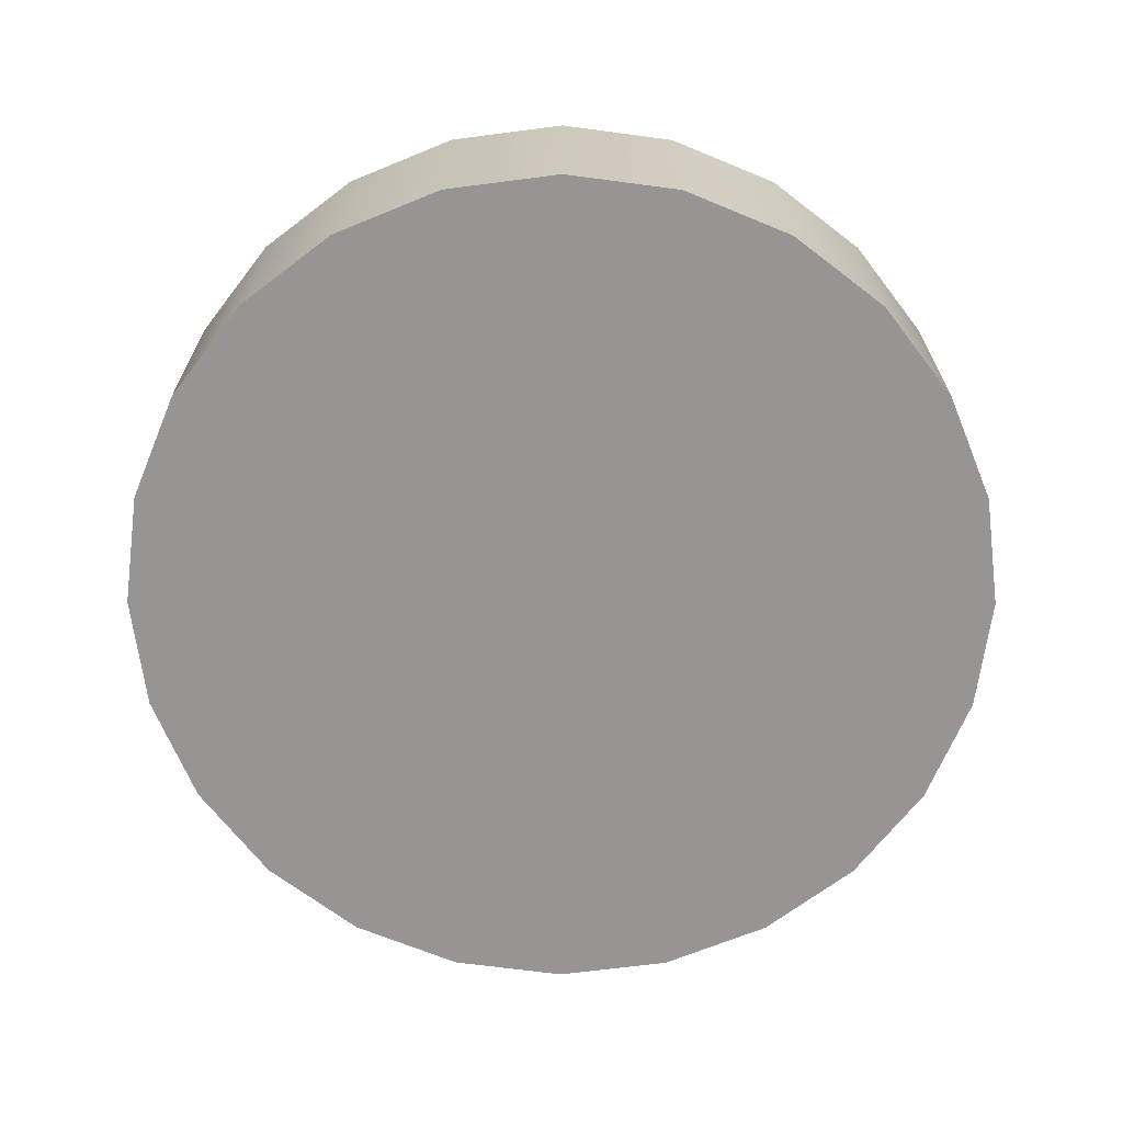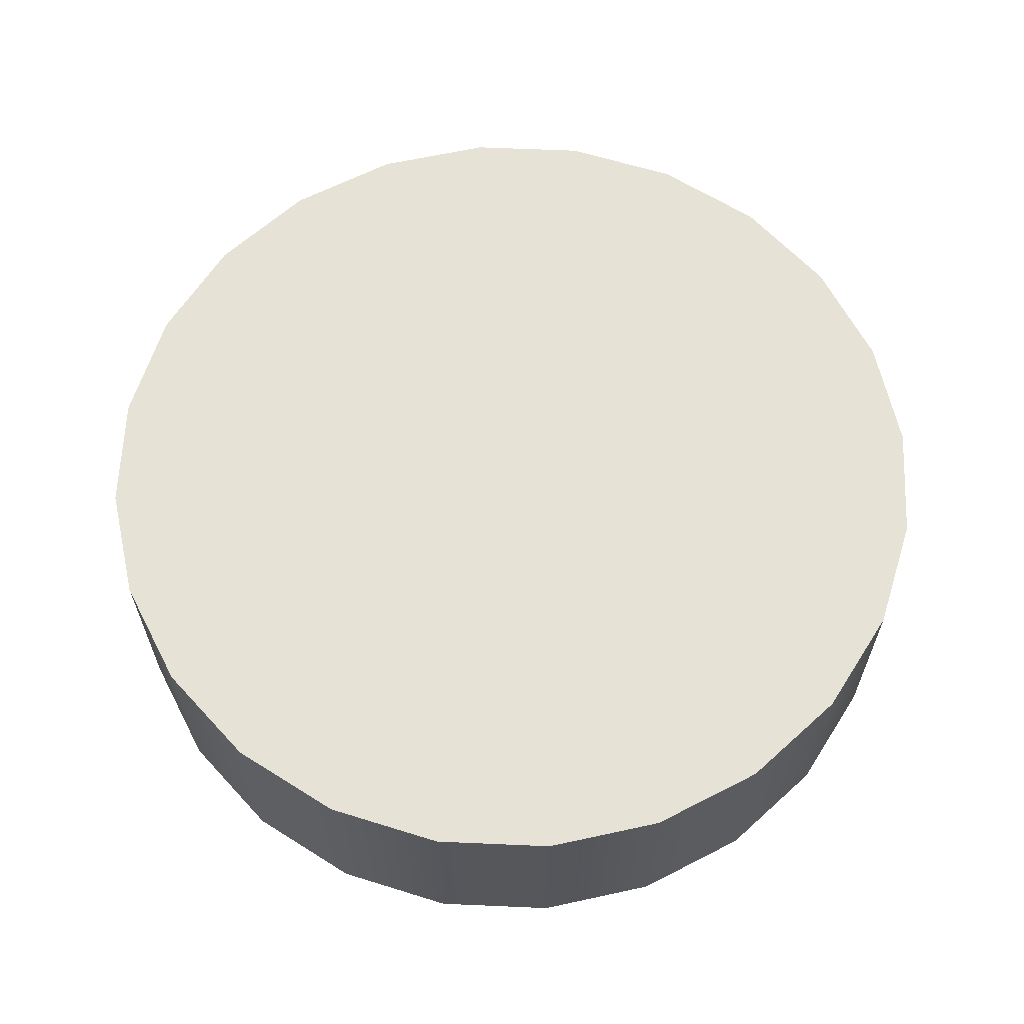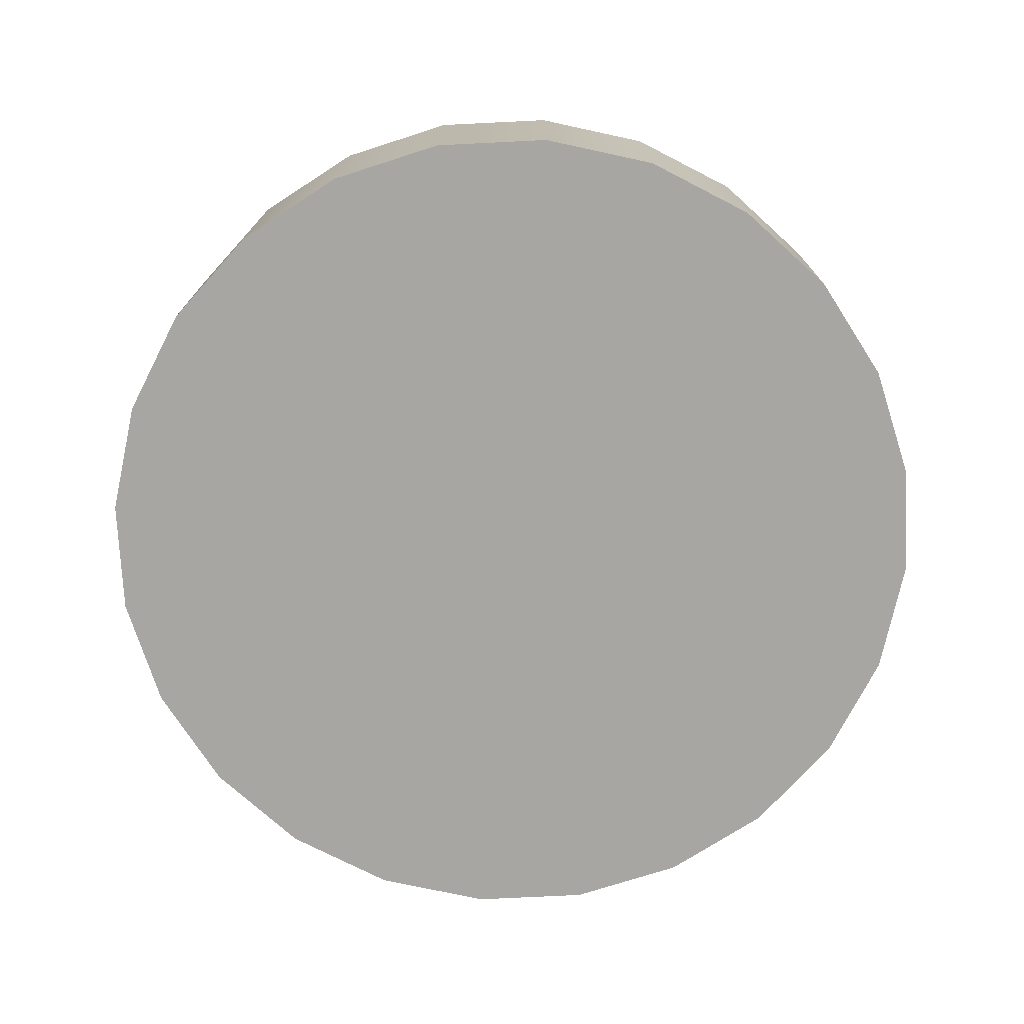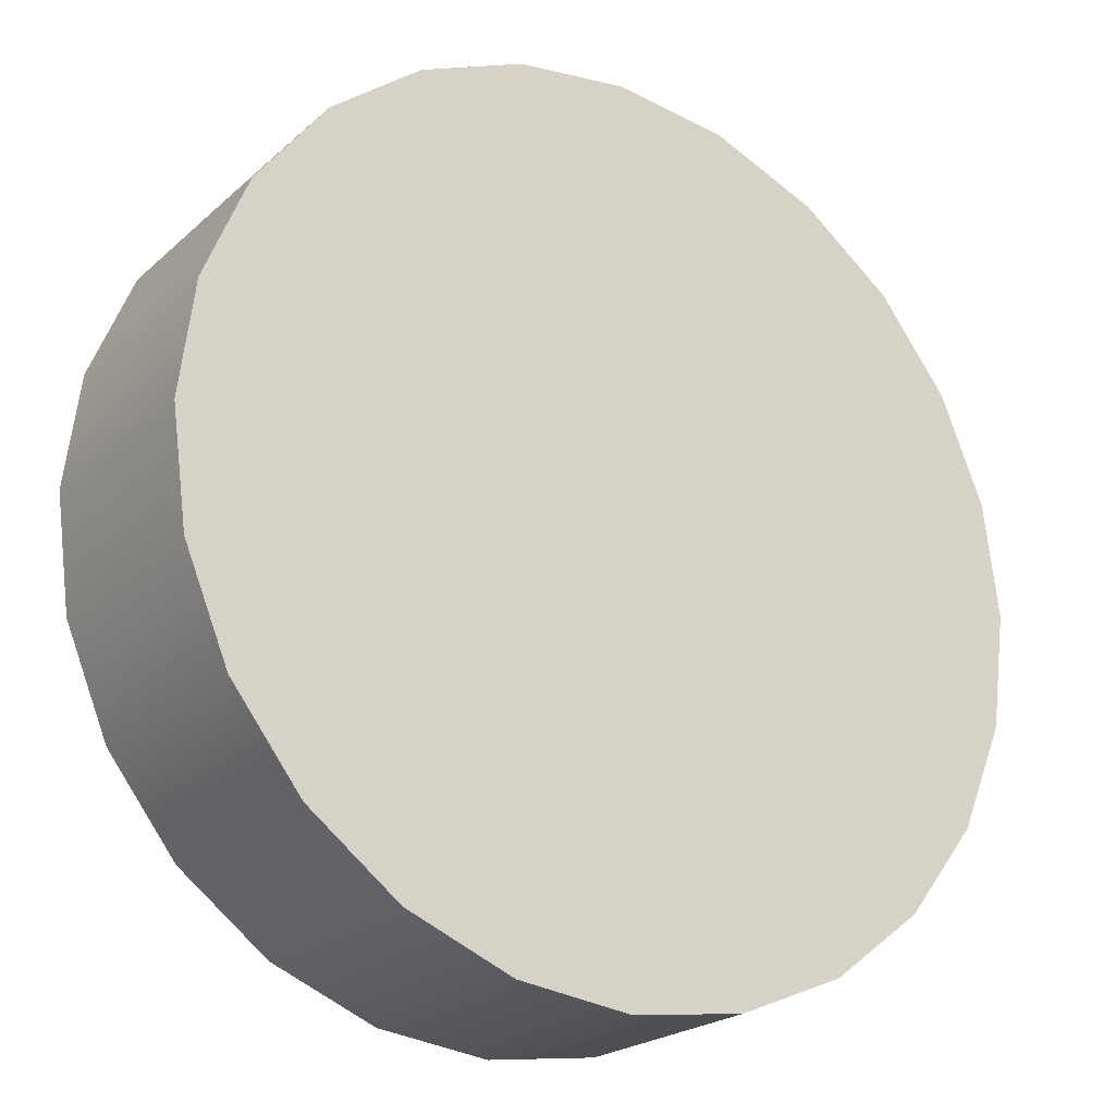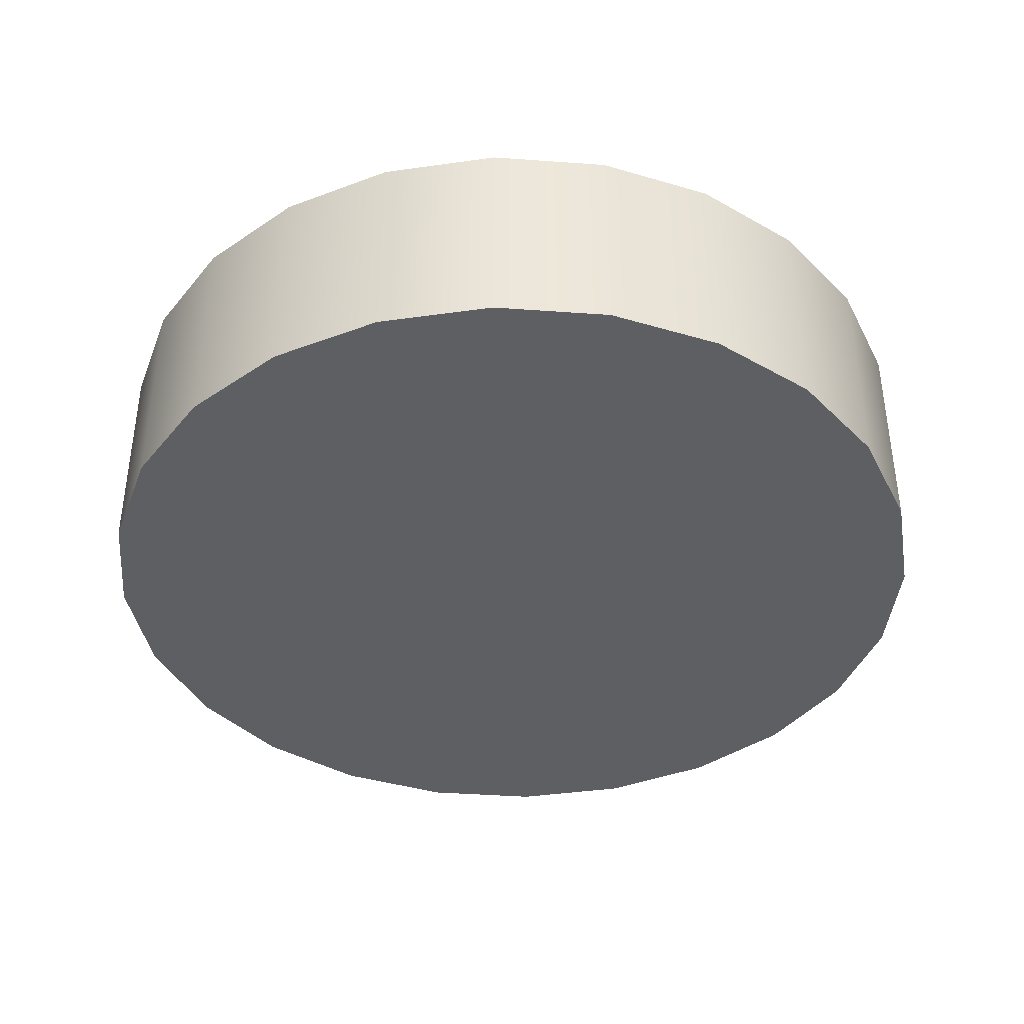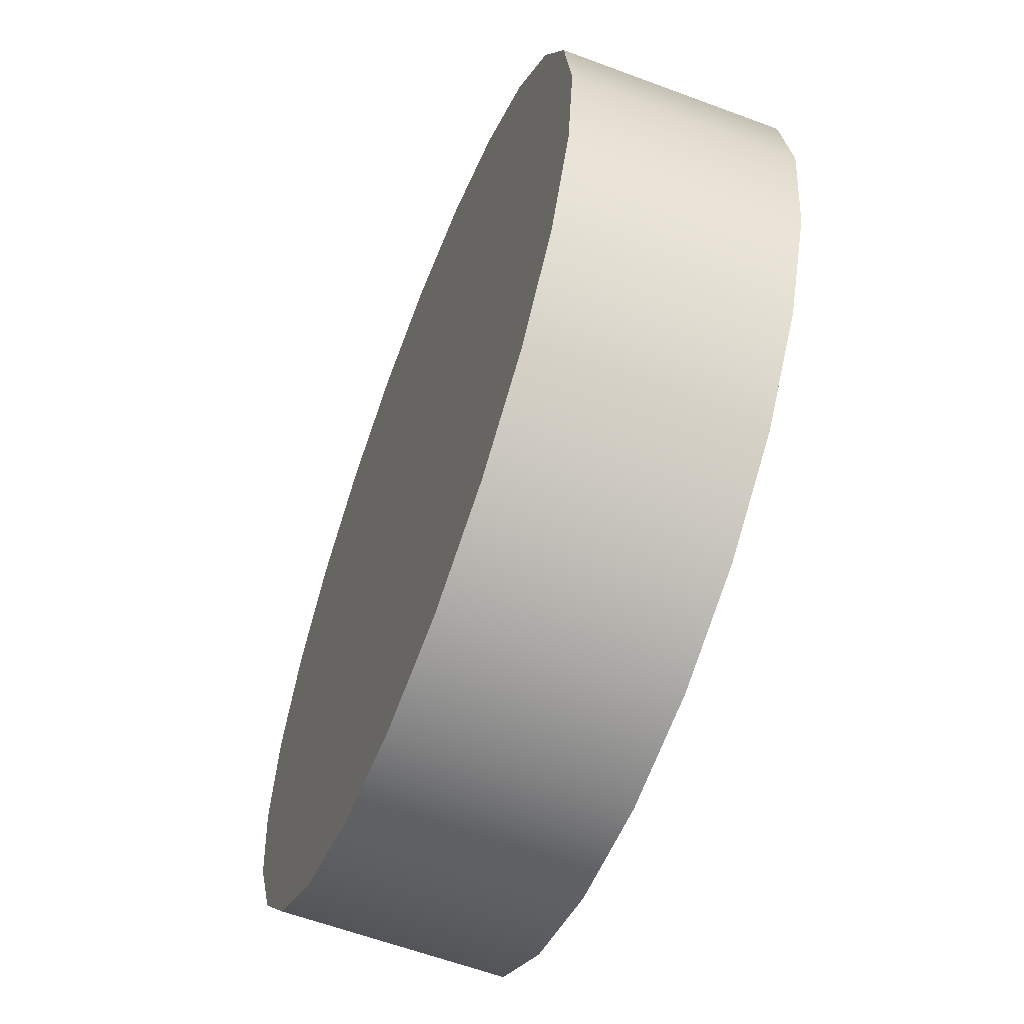
<metadata>
{"format":"obj","ext":"obj","renderer":"f3d","projection":"perspective","resolution":1024,"background":"white","views":[{"elev":-67.5,"azim":-0.1,"up":"+Y"},{"elev":63.0,"azim":-65.0,"up":"+Y"},{"elev":-74.1,"azim":85.3,"up":"+Y"},{"elev":-22.0,"azim":-33.9,"up":"+Z"},{"elev":-39.9,"azim":-27.6,"up":"+Y"},{"elev":-60.6,"azim":69.1,"up":"+Z"}]}
</metadata>
<code>
o group_34/ID453#ID453
v 0.36 -0.617 -0.4332
v 0.3444 -0.617 -0.4332
v 0.3522 -0.617 -0.4322
v 0.3672 -0.617 -0.4362
v 0.3371 -0.617 -0.4362
v 0.3735 -0.617 -0.441
v 0.3309 -0.617 -0.441
v 0.3782 -0.617 -0.4472
v 0.3261 -0.617 -0.4472
v 0.3812 -0.617 -0.4545
v 0.3231 -0.617 -0.4545
v 0.3823 -0.617 -0.4623
v 0.3221 -0.617 -0.4623
v 0.3812 -0.617 -0.4701
v 0.3231 -0.617 -0.4701
v 0.3782 -0.617 -0.4773
v 0.3261 -0.617 -0.4773
v 0.3735 -0.617 -0.4835
v 0.3309 -0.617 -0.4835
v 0.3672 -0.617 -0.4883
v 0.3371 -0.617 -0.4883
v 0.36 -0.617 -0.4913
v 0.3444 -0.617 -0.4913
v 0.3522 -0.617 -0.4923
v 0.3522 -0.617 -0.4923
v 0.36 -0.617 -0.4913
v 0.3444 -0.617 -0.4913
v 0.3371 -0.617 -0.4883
v 0.3672 -0.617 -0.4883
v 0.3309 -0.617 -0.4835
v 0.3735 -0.617 -0.4835
v 0.3261 -0.617 -0.4773
v 0.3782 -0.617 -0.4773
v 0.3231 -0.617 -0.4701
v 0.3812 -0.617 -0.4701
v 0.3221 -0.617 -0.4623
v 0.3823 -0.617 -0.4623
v 0.3231 -0.617 -0.4545
v 0.3812 -0.617 -0.4545
v 0.3261 -0.617 -0.4472
v 0.3782 -0.617 -0.4472
v 0.3309 -0.617 -0.441
v 0.3735 -0.617 -0.441
v 0.3371 -0.617 -0.4362
v 0.3672 -0.617 -0.4362
v 0.3444 -0.617 -0.4332
v 0.36 -0.617 -0.4332
v 0.3522 -0.617 -0.4322
v 0.3309 -0.617 -0.441
v 0.3261 -0.632 -0.4472
v 0.3309 -0.632 -0.441
v 0.3261 -0.617 -0.4472
v 0.3261 -0.617 -0.4472
v 0.3309 -0.617 -0.441
v 0.3261 -0.632 -0.4472
v 0.3309 -0.632 -0.441
v 0.3371 -0.632 -0.4362
v 0.3371 -0.617 -0.4362
v 0.3371 -0.632 -0.4362
v 0.3371 -0.617 -0.4362
v 0.3444 -0.632 -0.4332
v 0.3444 -0.617 -0.4332
v 0.3444 -0.632 -0.4332
v 0.3444 -0.617 -0.4332
v 0.3522 -0.632 -0.4322
v 0.3522 -0.617 -0.4322
v 0.3522 -0.632 -0.4322
v 0.3522 -0.617 -0.4322
v 0.36 -0.632 -0.4332
v 0.36 -0.617 -0.4332
v 0.36 -0.632 -0.4332
v 0.36 -0.617 -0.4332
v 0.3672 -0.632 -0.4362
v 0.3672 -0.617 -0.4362
v 0.3672 -0.632 -0.4362
v 0.3672 -0.617 -0.4362
v 0.3735 -0.632 -0.441
v 0.3735 -0.617 -0.441
v 0.3735 -0.632 -0.441
v 0.3735 -0.617 -0.441
v 0.3782 -0.617 -0.4472
v 0.3782 -0.632 -0.4472
v 0.3782 -0.617 -0.4472
v 0.3782 -0.632 -0.4472
v 0.3812 -0.617 -0.4545
v 0.3812 -0.632 -0.4545
v 0.3812 -0.617 -0.4545
v 0.3812 -0.632 -0.4545
v 0.3823 -0.617 -0.4623
v 0.3823 -0.632 -0.4623
v 0.3823 -0.617 -0.4623
v 0.3823 -0.632 -0.4623
v 0.3812 -0.617 -0.4701
v 0.3812 -0.632 -0.4701
v 0.3812 -0.617 -0.4701
v 0.3812 -0.632 -0.4701
v 0.3782 -0.617 -0.4773
v 0.3782 -0.632 -0.4773
v 0.3782 -0.617 -0.4773
v 0.3782 -0.632 -0.4773
v 0.3735 -0.617 -0.4835
v 0.3735 -0.632 -0.4835
v 0.3735 -0.617 -0.4835
v 0.3735 -0.632 -0.4835
v 0.3672 -0.632 -0.4883
v 0.3672 -0.617 -0.4883
v 0.3672 -0.617 -0.4883
v 0.3672 -0.632 -0.4883
v 0.36 -0.632 -0.4913
v 0.36 -0.617 -0.4913
v 0.36 -0.617 -0.4913
v 0.36 -0.632 -0.4913
v 0.3522 -0.632 -0.4923
v 0.3522 -0.617 -0.4923
v 0.3522 -0.617 -0.4923
v 0.3522 -0.632 -0.4923
v 0.3444 -0.632 -0.4913
v 0.3444 -0.617 -0.4913
v 0.3444 -0.617 -0.4913
v 0.3444 -0.632 -0.4913
v 0.3371 -0.632 -0.4883
v 0.3371 -0.617 -0.4883
v 0.3371 -0.617 -0.4883
v 0.3371 -0.632 -0.4883
v 0.3309 -0.632 -0.4835
v 0.3309 -0.617 -0.4835
v 0.3309 -0.617 -0.4835
v 0.3309 -0.632 -0.4835
v 0.3261 -0.617 -0.4773
v 0.3261 -0.632 -0.4773
v 0.3261 -0.617 -0.4773
v 0.3261 -0.632 -0.4773
v 0.3231 -0.617 -0.4701
v 0.3231 -0.632 -0.4701
v 0.3231 -0.617 -0.4701
v 0.3231 -0.632 -0.4701
v 0.3221 -0.617 -0.4623
v 0.3221 -0.632 -0.4623
v 0.3221 -0.617 -0.4623
v 0.3221 -0.632 -0.4623
v 0.3231 -0.617 -0.4545
v 0.3231 -0.632 -0.4545
v 0.3231 -0.617 -0.4545
v 0.3231 -0.632 -0.4545
v 0.3444 -0.632 -0.4332
v 0.36 -0.632 -0.4332
v 0.3522 -0.632 -0.4322
v 0.3371 -0.632 -0.4362
v 0.3672 -0.632 -0.4362
v 0.3309 -0.632 -0.441
v 0.3735 -0.632 -0.441
v 0.3261 -0.632 -0.4472
v 0.3782 -0.632 -0.4472
v 0.3231 -0.632 -0.4545
v 0.3812 -0.632 -0.4545
v 0.3823 -0.632 -0.4623
v 0.3221 -0.632 -0.4623
v 0.3231 -0.632 -0.4701
v 0.3812 -0.632 -0.4701
v 0.3261 -0.632 -0.4773
v 0.3782 -0.632 -0.4773
v 0.3309 -0.632 -0.4835
v 0.3735 -0.632 -0.4835
v 0.3371 -0.632 -0.4883
v 0.3672 -0.632 -0.4883
v 0.3444 -0.632 -0.4913
v 0.36 -0.632 -0.4913
v 0.3522 -0.632 -0.4923
v 0.3522 -0.632 -0.4923
v 0.3444 -0.632 -0.4913
v 0.36 -0.632 -0.4913
v 0.3672 -0.632 -0.4883
v 0.3371 -0.632 -0.4883
v 0.3735 -0.632 -0.4835
v 0.3309 -0.632 -0.4835
v 0.3782 -0.632 -0.4773
v 0.3261 -0.632 -0.4773
v 0.3812 -0.632 -0.4701
v 0.3231 -0.632 -0.4701
v 0.3823 -0.632 -0.4623
v 0.3221 -0.632 -0.4623
v 0.3231 -0.632 -0.4545
v 0.3812 -0.632 -0.4545
v 0.3782 -0.632 -0.4472
v 0.3261 -0.632 -0.4472
v 0.3735 -0.632 -0.441
v 0.3309 -0.632 -0.441
v 0.3672 -0.632 -0.4362
v 0.3371 -0.632 -0.4362
v 0.36 -0.632 -0.4332
v 0.3444 -0.632 -0.4332
v 0.3522 -0.632 -0.4322
f 1 2 3
f 2 1 4
f 2 4 5
f 5 4 6
f 5 6 7
f 7 6 8
f 7 8 9
f 9 8 10
f 9 10 11
f 11 10 12
f 11 12 13
f 13 12 14
f 13 14 15
f 15 14 16
f 15 16 17
f 17 16 18
f 17 18 19
f 19 18 20
f 19 20 21
f 21 20 22
f 21 22 23
f 23 22 24
f 25 26 27
f 27 26 28
f 26 29 28
f 28 29 30
f 29 31 30
f 30 31 32
f 31 33 32
f 32 33 34
f 33 35 34
f 34 35 36
f 35 37 36
f 36 37 38
f 37 39 38
f 38 39 40
f 39 41 40
f 40 41 42
f 41 43 42
f 42 43 44
f 43 45 44
f 44 45 46
f 45 47 46
f 48 46 47
f 49 50 51
f 50 49 52
f 53 54 55
f 56 55 54
f 49 57 58
f 57 49 51
f 56 54 59
f 60 59 54
f 58 61 62
f 61 58 57
f 59 60 63
f 64 63 60
f 62 65 66
f 65 62 61
f 63 64 67
f 68 67 64
f 66 69 70
f 69 66 65
f 67 68 71
f 72 71 68
f 70 73 74
f 73 70 69
f 71 72 75
f 76 75 72
f 74 77 78
f 77 74 73
f 75 76 79
f 80 79 76
f 81 77 82
f 77 81 78
f 80 83 79
f 84 79 83
f 85 82 86
f 82 85 81
f 83 87 84
f 88 84 87
f 89 86 90
f 86 89 85
f 87 91 88
f 92 88 91
f 93 90 94
f 90 93 89
f 91 95 92
f 96 92 95
f 97 94 98
f 94 97 93
f 95 99 96
f 100 96 99
f 101 98 102
f 98 101 97
f 99 103 100
f 104 100 103
f 105 101 102
f 101 105 106
f 107 108 103
f 104 103 108
f 109 106 105
f 106 109 110
f 111 112 107
f 108 107 112
f 113 110 109
f 110 113 114
f 115 116 111
f 112 111 116
f 117 114 113
f 114 117 118
f 119 120 115
f 116 115 120
f 121 118 117
f 118 121 122
f 123 124 119
f 120 119 124
f 125 122 121
f 122 125 126
f 127 128 123
f 124 123 128
f 129 125 130
f 125 129 126
f 127 131 128
f 132 128 131
f 133 130 134
f 130 133 129
f 131 135 132
f 136 132 135
f 137 134 138
f 134 137 133
f 135 139 136
f 140 136 139
f 141 138 142
f 138 141 137
f 139 143 140
f 144 140 143
f 52 142 50
f 142 52 141
f 143 53 144
f 55 144 53
f 145 146 147
f 146 145 148
f 146 148 149
f 149 148 150
f 149 150 151
f 151 150 152
f 151 152 153
f 153 152 154
f 153 154 155
f 155 154 156
f 156 154 157
f 156 157 158
f 156 158 159
f 159 158 160
f 159 160 161
f 161 160 162
f 161 162 163
f 163 162 164
f 163 164 165
f 165 164 166
f 165 166 167
f 167 166 168
f 169 170 171
f 171 170 172
f 170 173 172
f 172 173 174
f 173 175 174
f 174 175 176
f 175 177 176
f 176 177 178
f 177 179 178
f 178 179 180
f 179 181 180
f 181 182 180
f 180 182 183
f 183 182 184
f 182 185 184
f 184 185 186
f 185 187 186
f 186 187 188
f 187 189 188
f 188 189 190
f 189 191 190
f 192 190 191

</code>
